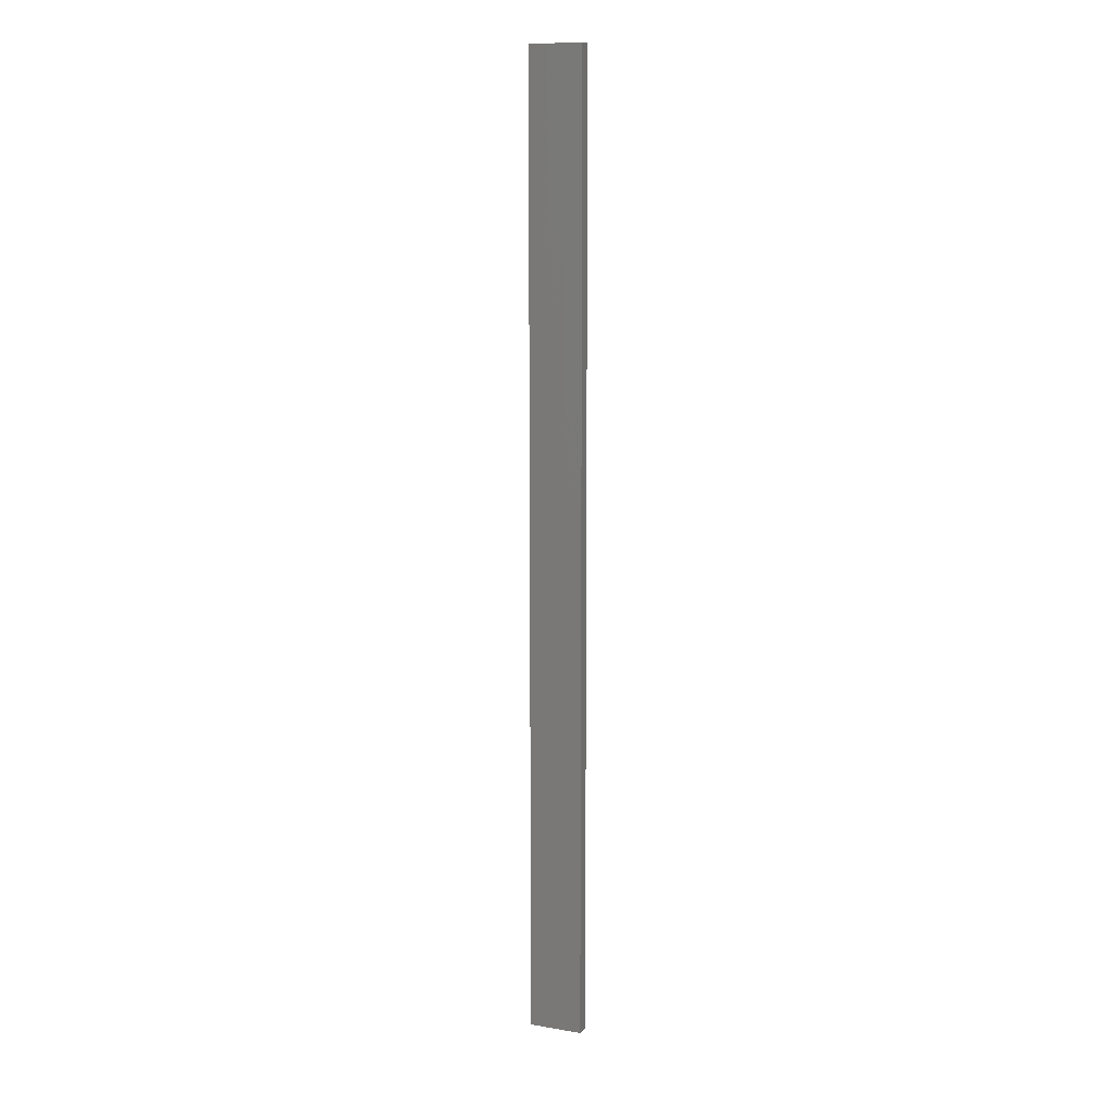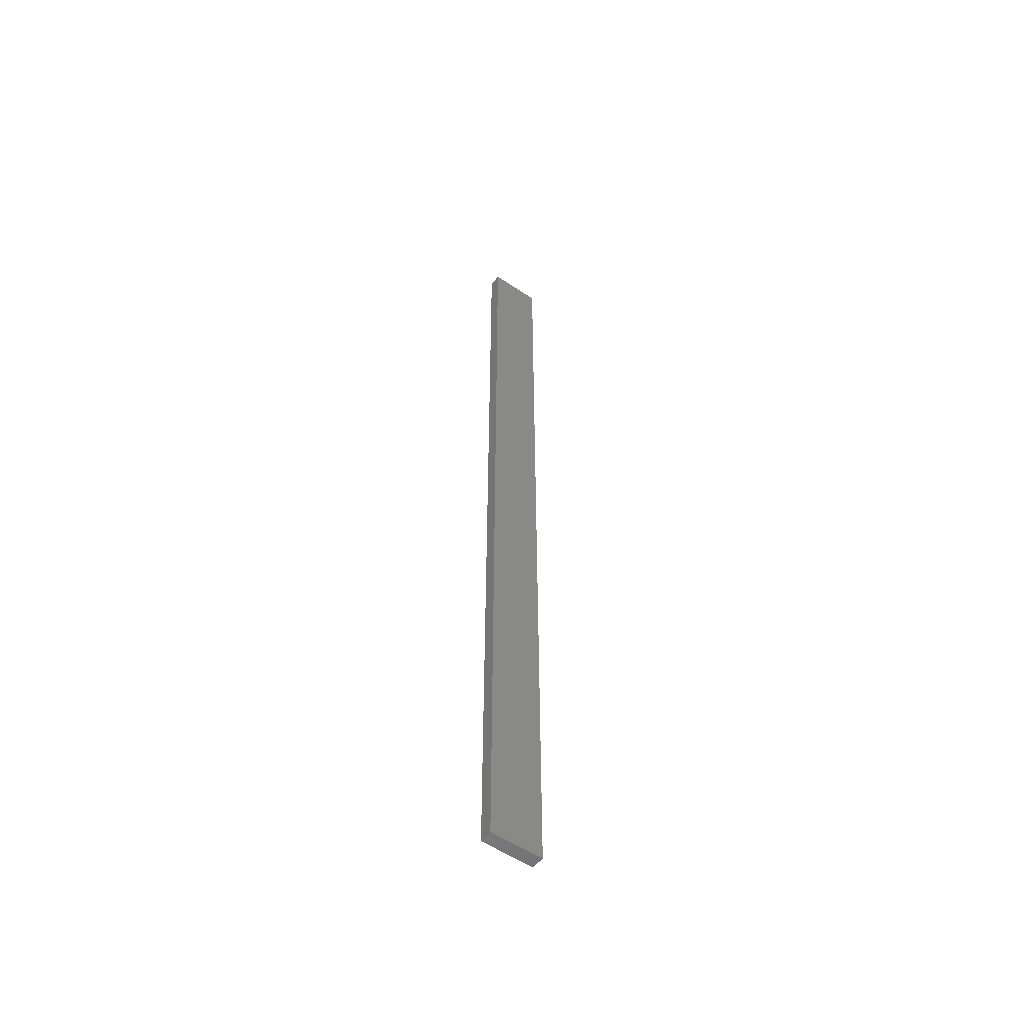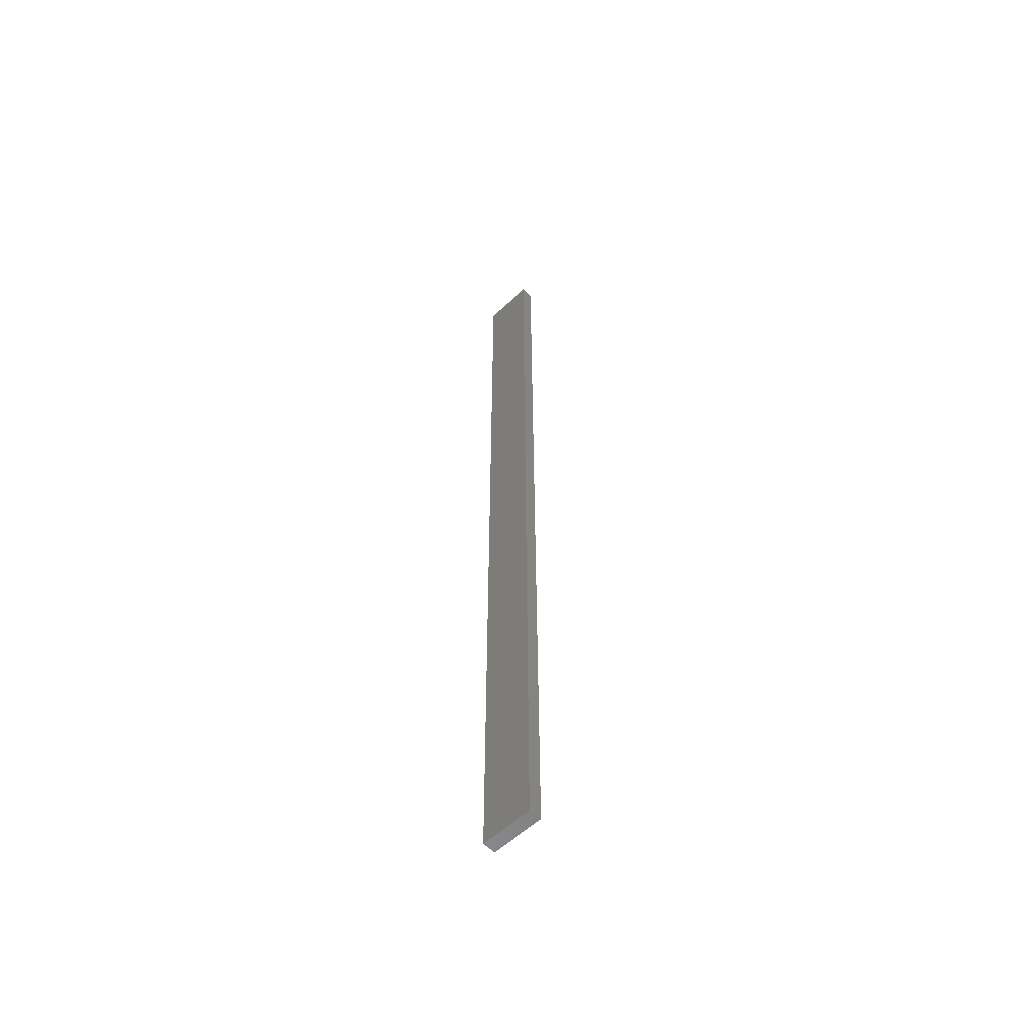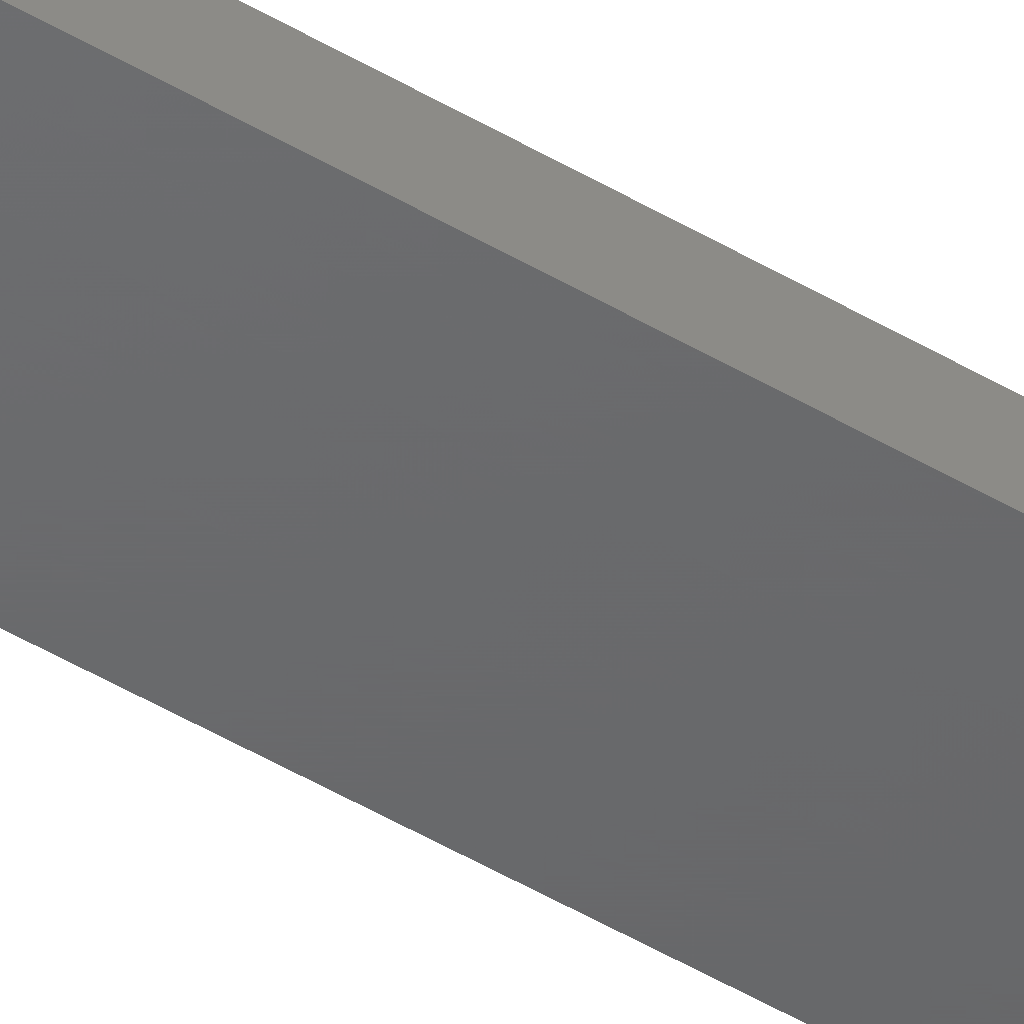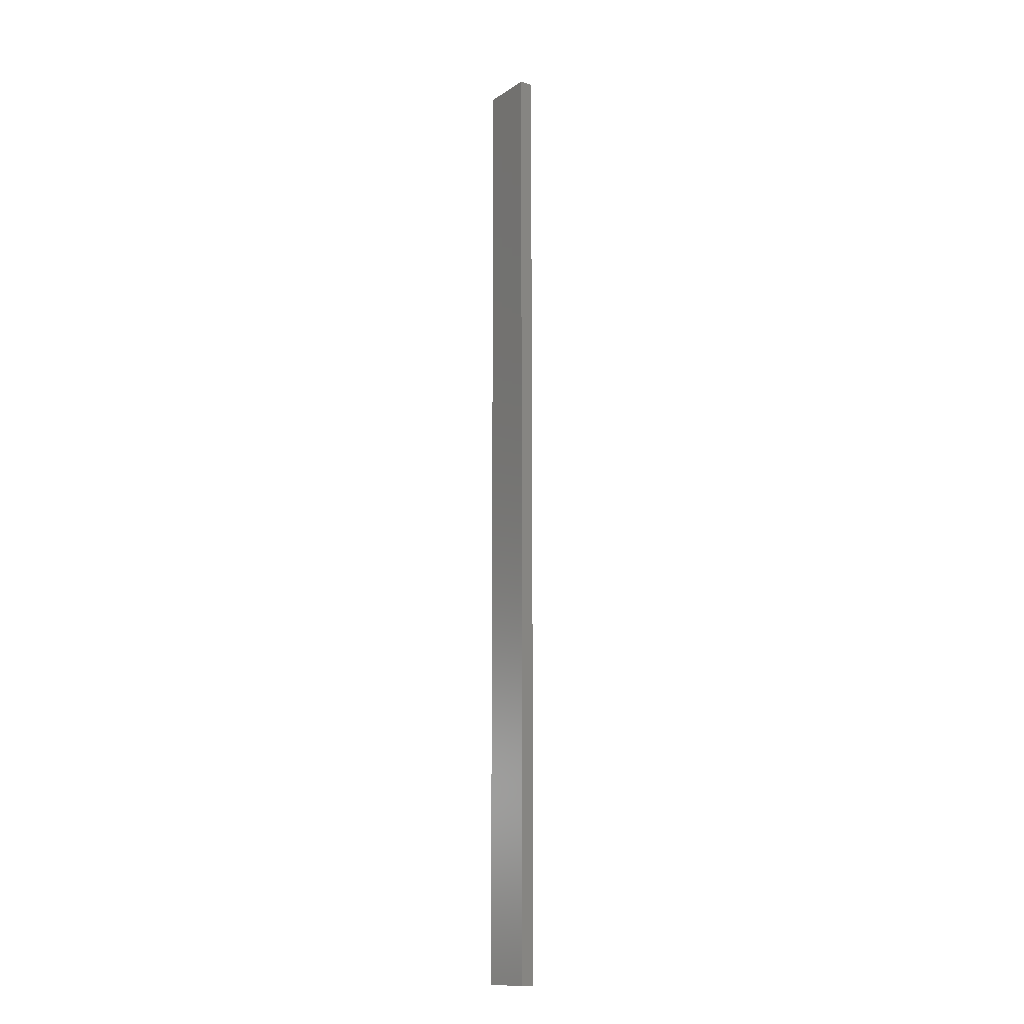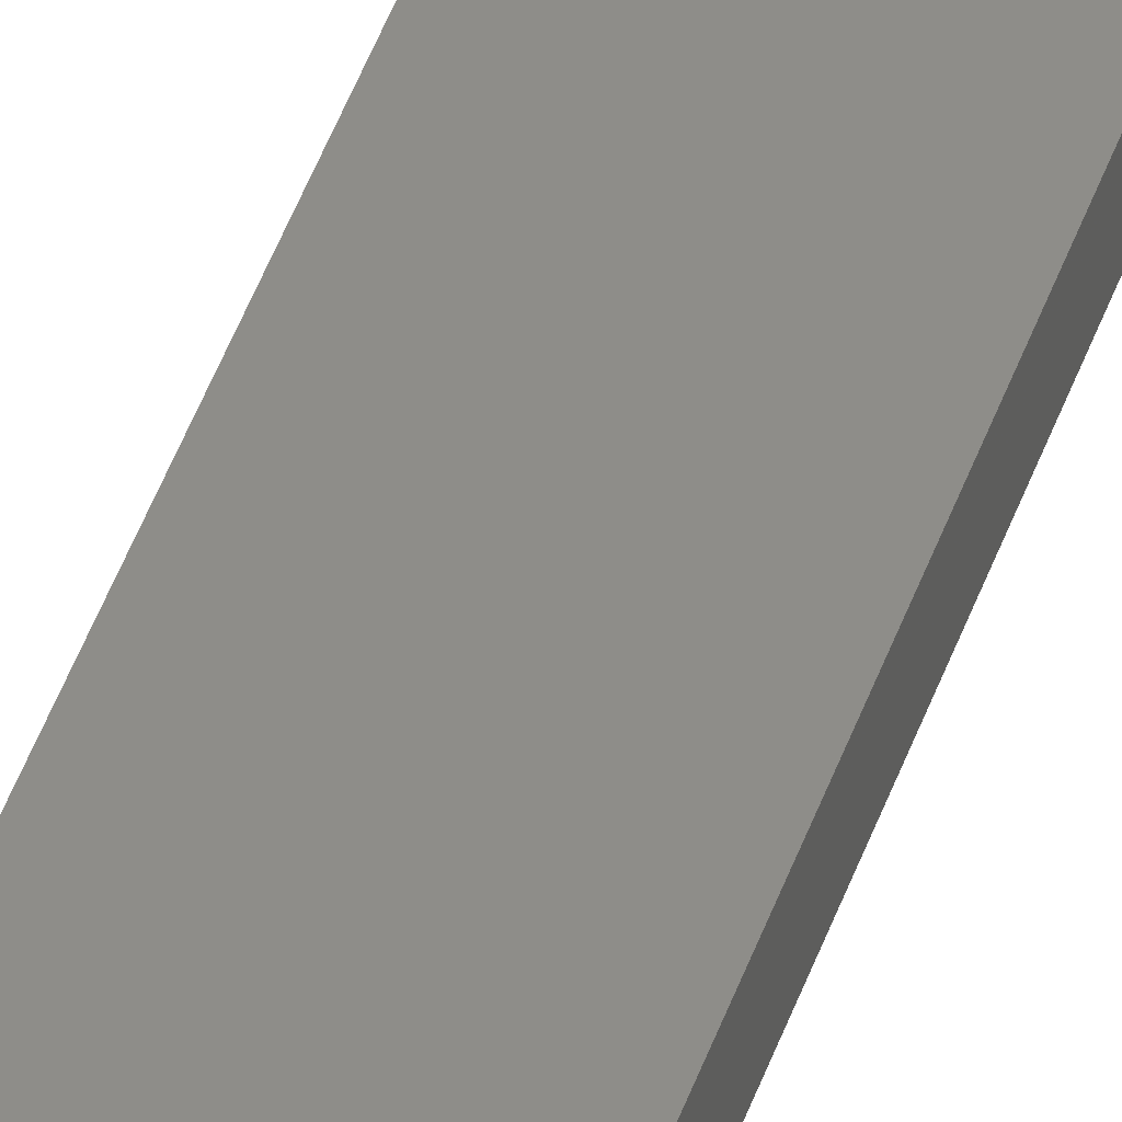
<metadata>
{"format":"stl","ext":"stl","renderer":"f3d","projection":"perspective","resolution":1024,"background":"white","views":[{"elev":10.5,"azim":22.4,"up":"+Z"},{"elev":-54.3,"azim":144.2,"up":"+Z"},{"elev":-56.8,"azim":-136.0,"up":"+Z"},{"elev":-47.3,"azim":-124.1,"up":"+Y"},{"elev":-13.5,"azim":-125.6,"up":"+Z"},{"elev":39.7,"azim":16.6,"up":"+Y"}]}
</metadata>
<code>
# stl→obj: 16 verts, 28 faces
v 0.4731 -4.301 226.9
v 0.4064 -4.301 226.9
v 0.4064 -4.301 223.4
v 0.4731 -4.301 223.4
v 0.5397 -4.301 226.9
v 0.5397 -4.301 223.4
v 0.6064 -4.301 223.4
v 0.6064 -4.301 226.9
v 0.6064 -4.251 226.9
v 0.6064 -4.251 223.4
v 0.4065 -4.251 223.4
v 0.4731 -4.251 226.9
v 0.4731 -4.251 223.4
v 0.4065 -4.251 226.9
v 0.5398 -4.251 226.9
v 0.5398 -4.251 223.4
f 1 2 3
f 1 3 4
f 5 4 6
f 5 6 7
f 5 1 4
f 8 5 7
f 9 8 7
f 9 7 10
f 11 12 13
f 14 12 11
f 13 15 16
f 12 15 13
f 16 9 10
f 15 9 16
f 2 14 11
f 2 11 3
f 9 15 8
f 15 5 8
f 12 1 15
f 15 1 5
f 12 14 1
f 14 2 1
f 16 10 7
f 6 16 7
f 4 13 16
f 4 16 6
f 3 11 13
f 3 13 4

</code>
